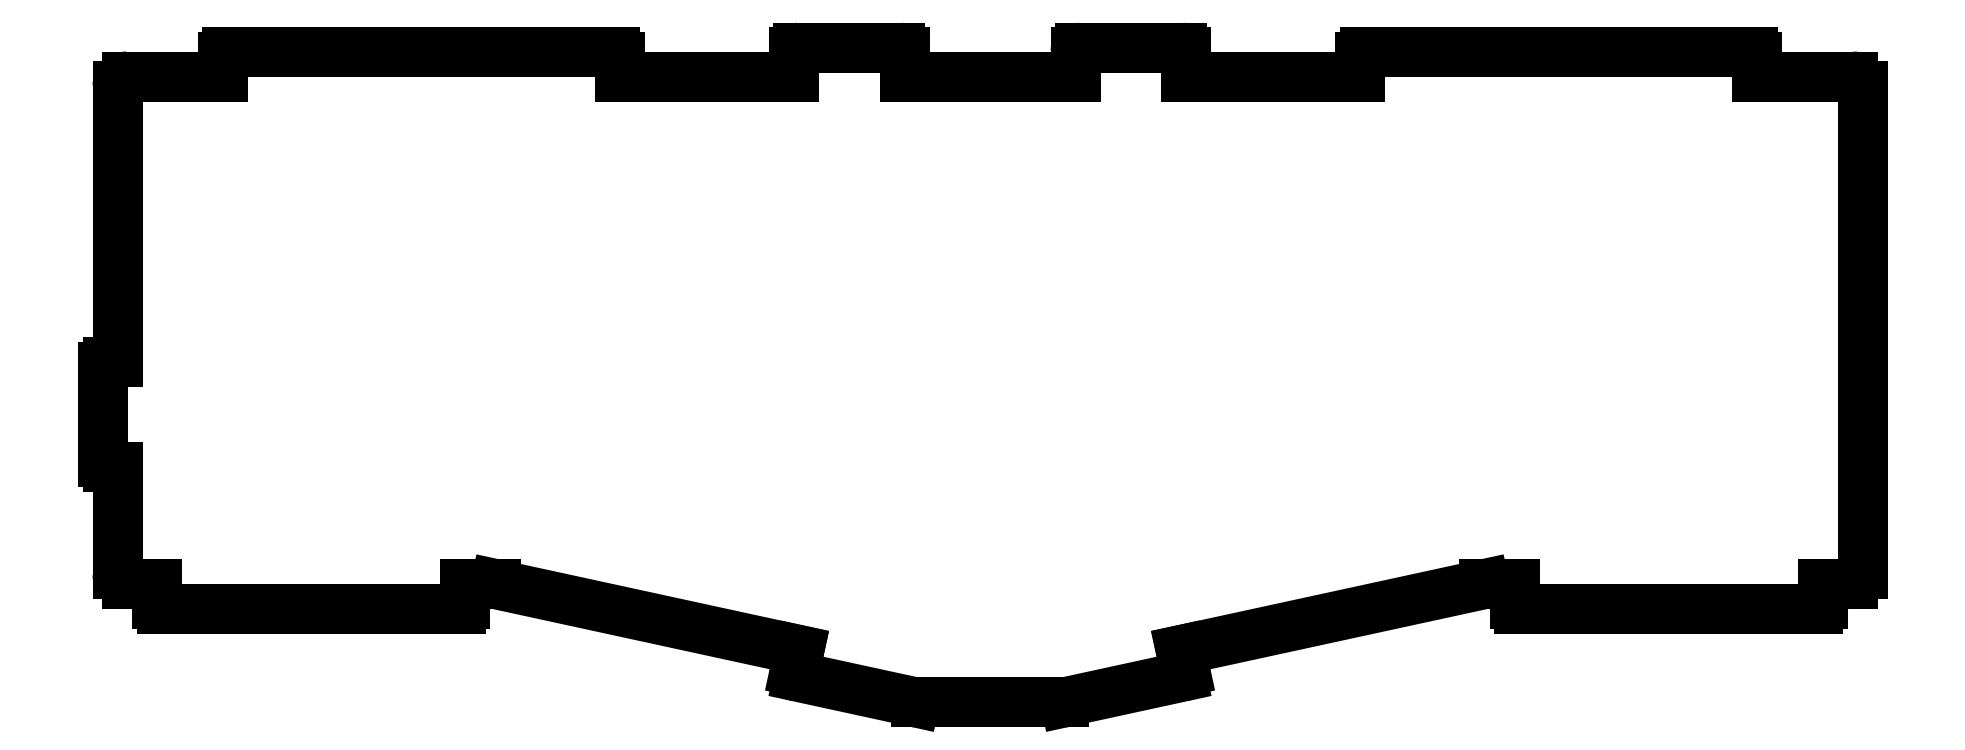
<metadata>
{"format":"dxf","ext":"dxf","renderer":"ezdxf+matplotlib","layout":"modelspace","background":"white","min_lineweight":24,"dpi":150}
</metadata>
<code>
0
SECTION
2
ENTITIES
0
SPLINE
8
0
70
0
71
3
72
8
73
4
74
0
42
1e-09
43
1e-10
44
1e-10
40
60
40
60
40
60
40
60
40
61
40
61
40
61
40
61
10
45.9
20
-33.3
30
0
10
46.01
20
-33.78
30
0
10
45.7
20
-34.26
30
0
10
45.22
20
-34.37
30
0
0
LINE
8
0
10
22.48
20
-39.31
30
0
11
45.22
21
-34.37
31
0
0
LINE
8
0
10
24.47
20
87.51
30
0
11
24.47
21
82.79
31
0
0
LINE
8
0
10
45.17
20
88.41
30
0
11
25.37
21
88.41
31
0
0
LINE
8
0
10
24.47
20
82.79
30
0
11
-8.908
21
82.79
31
0
0
SPLINE
8
0
70
0
71
3
72
8
73
4
74
0
42
1e-09
43
1e-10
44
1e-10
40
16
40
16
40
16
40
16
40
17
40
17
40
17
40
17
10
-164.4
20
6.637
30
0
10
-164.9
20
6.637
30
0
10
-165.3
20
7.04
30
0
10
-165.3
20
7.537
30
0
0
SPLINE
8
0
70
0
71
3
72
8
73
4
74
0
42
1e-09
43
1e-10
44
1e-10
40
36
40
36
40
36
40
36
40
37
40
37
40
37
40
37
10
24.47
20
87.51
30
0
10
24.47
20
88.01
30
0
10
24.88
20
88.41
30
0
10
25.37
20
88.41
30
0
0
SPLINE
8
0
70
0
71
3
72
8
73
4
74
0
42
1e-09
43
1e-10
44
1e-10
40
10
40
10
40
10
40
10
40
11
40
11
40
11
40
11
10
-153.9
20
-21.07
30
0
10
-154.4
20
-21.07
30
0
10
-154.8
20
-20.67
30
0
10
-154.8
20
-20.17
30
0
0
SPLINE
8
0
70
0
71
3
72
8
73
4
74
0
42
1e-09
43
1e-10
44
1e-10
40
38
40
38
40
38
40
38
40
39
40
39
40
39
40
39
10
45.17
20
88.41
30
0
10
45.67
20
88.41
30
0
10
46.07
20
88.01
30
0
10
46.07
20
87.51
30
0
0
SPLINE
8
0
70
0
71
3
72
8
73
4
74
0
42
1e-09
43
1e-10
44
1e-10
40
13
40
13
40
13
40
13
40
14
40
14
40
14
40
14
10
-160.6
20
-16.27
30
0
10
-161.6
20
-16.27
30
0
10
-162.5
20
-15.42
30
0
10
-162.5
20
-14.37
30
0
0
LINE
8
0
10
-29.44
20
-29.16
30
0
11
-30.34
21
-33.3
31
0
0
LINE
8
0
10
178.1
20
-14.37
30
0
11
178.1
21
80.89
31
0
0
LINE
8
0
10
80
20
86.69
30
0
11
80
21
82.79
31
0
0
SPLINE
8
0
70
0
71
3
72
8
73
4
74
0
42
1e-09
43
1e-10
44
1e-10
40
42
40
42
40
42
40
42
40
43
40
43
40
43
40
43
10
80
20
86.69
30
0
10
80
20
87.19
30
0
10
80.41
20
87.59
30
0
10
80.9
20
87.59
30
0
0
LINE
8
0
10
80
20
82.79
30
0
11
46.07
21
82.79
31
0
0
LINE
8
0
10
157.5
20
82.79
30
0
11
157.5
21
86.69
31
0
0
SPLINE
8
0
70
0
71
3
72
8
73
4
74
0
42
1e-09
43
1e-10
44
1e-10
40
30
40
30
40
30
40
30
40
31
40
31
40
31
40
31
10
-30.51
20
87.51
30
0
10
-30.51
20
88.01
30
0
10
-30.1
20
88.41
30
0
10
-29.61
20
88.41
30
0
0
LINE
8
0
10
110.2
20
-16.27
30
0
11
110.2
21
-20.17
31
0
0
LINE
8
0
10
170.3
20
-16.27
30
0
11
176.2
21
-16.27
31
0
0
LINE
8
0
10
170.3
20
-20.17
30
0
11
170.3
21
-16.27
31
0
0
SPLINE
8
0
70
0
71
3
72
8
73
4
74
0
42
1e-09
43
1e-10
44
1e-10
40
49
40
49
40
49
40
49
40
50
40
50
40
50
40
50
10
178.1
20
-14.37
30
0
10
178.1
20
-15.42
30
0
10
177.2
20
-16.27
30
0
10
176.2
20
-16.27
30
0
0
SPLINE
8
0
70
0
71
3
72
8
73
4
74
0
42
1e-09
43
1e-10
44
1e-10
40
52
40
52
40
52
40
52
40
53
40
53
40
53
40
53
10
170.3
20
-20.17
30
0
10
170.3
20
-20.67
30
0
10
169.9
20
-21.07
30
0
10
169.4
20
-21.07
30
0
0
LINE
8
0
10
-162.5
20
80.89
30
0
11
-162.5
21
26.99
31
0
0
LINE
8
0
10
-142
20
86.69
30
0
11
-142
21
82.79
31
0
0
LINE
8
0
10
111.1
20
-21.07
30
0
11
169.4
21
-21.07
31
0
0
LINE
8
0
10
156.6
20
87.59
30
0
11
80.9
21
87.59
31
0
0
SPLINE
8
0
70
0
71
3
72
8
73
4
74
0
42
1e-09
43
1e-10
44
1e-10
40
54
40
54
40
54
40
54
40
55
40
55
40
55
40
55
10
111.1
20
-21.07
30
0
10
110.6
20
-21.07
30
0
10
110.2
20
-20.67
30
0
10
110.2
20
-20.17
30
0
0
LINE
8
0
10
-142
20
82.79
30
0
11
-160.6
21
82.79
31
0
0
LINE
8
0
10
-65.34
20
87.59
30
0
11
-141.1
21
87.59
31
0
0
SPLINE
8
0
70
0
71
3
72
8
73
4
74
0
42
1e-09
43
1e-10
44
1e-10
40
47
40
47
40
47
40
47
40
48
40
48
40
48
40
48
10
176.2
20
82.79
30
0
10
177.2
20
82.79
30
0
10
178.1
20
81.93
30
0
10
178.1
20
80.89
30
0
0
SPLINE
8
0
70
0
71
3
72
8
73
4
74
0
42
1e-09
43
1e-10
44
1e-10
40
44
40
44
40
44
40
44
40
45
40
45
40
45
40
45
10
156.6
20
87.59
30
0
10
157.1
20
87.59
30
0
10
157.5
20
87.19
30
0
10
157.5
20
86.69
30
0
0
LINE
8
0
10
176.2
20
82.79
30
0
11
157.5
21
82.79
31
0
0
LINE
8
0
10
46.07
20
82.79
30
0
11
46.07
21
87.51
31
0
0
LINE
8
0
10
45.9
20
-33.3
30
0
11
45.01
21
-29.16
31
0
0
SPLINE
8
0
70
0
71
3
72
8
73
4
74
0
42
1e-09
43
1e-10
44
1e-10
40
26
40
26
40
26
40
26
40
27
40
27
40
27
40
27
10
-65.34
20
87.59
30
0
10
-64.84
20
87.59
30
0
10
-64.44
20
87.19
30
0
10
-64.44
20
86.69
30
0
0
LINE
8
0
10
-30.51
20
87.51
30
0
11
-30.51
21
82.79
31
0
0
SPLINE
8
0
70
0
71
3
72
8
73
4
74
0
42
1e-09
43
1e-10
44
1e-10
40
21
40
21
40
21
40
21
40
22
40
22
40
22
40
22
10
-162.5
20
80.89
30
0
10
-162.5
20
81.93
30
0
10
-161.6
20
82.79
30
0
10
-160.6
20
82.79
30
0
0
LINE
8
0
10
-64.44
20
82.79
30
0
11
-64.44
21
86.69
31
0
0
SPLINE
8
0
70
0
71
3
72
8
73
4
74
0
42
1e-09
43
1e-10
44
1e-10
40
24
40
24
40
24
40
24
40
25
40
25
40
25
40
25
10
-142
20
86.69
30
0
10
-142
20
87.19
30
0
10
-141.6
20
87.59
30
0
10
-141.1
20
87.59
30
0
0
LINE
8
0
10
-30.51
20
82.79
30
0
11
-64.44
21
82.79
31
0
0
ELLIPSE
8
0
10
-6.718
20
-38.88
30
0
11
0.6423
21
0.001882
31
0
40
0.7107
41
4.406
42
4.708
0
LINE
8
0
10
-162.5
20
26.99
30
0
11
-164.4
21
26.99
31
0
0
LINE
8
0
10
-29.65
20
-34.37
30
0
11
-6.91
21
-39.31
31
0
0
LINE
8
0
10
-165.3
20
26.09
30
0
11
-165.3
21
7.537
31
0
0
LINE
8
0
10
-8.908
20
82.79
30
0
11
-8.908
21
87.51
31
0
0
LINE
8
0
10
-9.808
20
88.41
30
0
11
-29.61
21
88.41
31
0
0
LINE
8
0
10
-94.6
20
-20.17
30
0
11
-94.6
21
-16.27
31
0
0
SPLINE
8
0
70
0
71
3
72
8
73
4
74
0
42
1e-09
43
1e-10
44
1e-10
40
32
40
32
40
32
40
32
40
33
40
33
40
33
40
33
10
-9.808
20
88.41
30
0
10
-9.312
20
88.41
30
0
10
-8.908
20
88.01
30
0
10
-8.908
20
87.51
30
0
0
LINE
8
0
10
-6.719
20
-39.33
30
0
11
22.28
21
-39.33
31
0
0
SPLINE
8
0
70
0
71
3
72
8
73
4
74
0
42
1e-09
43
1e-10
44
1e-10
40
8
40
8
40
8
40
8
40
9
40
9
40
9
40
9
10
-94.6
20
-20.17
30
0
10
-94.6
20
-20.67
30
0
10
-95
20
-21.07
30
0
10
-95.5
20
-21.07
30
0
0
ELLIPSE
8
0
10
22.28
20
-38.84
30
0
11
0.6679
21
-0.001971
31
0
40
0.7391
41
4.716
42
5.007
0
LINE
8
0
10
-154.8
20
-16.27
30
0
11
-154.8
21
-20.17
31
0
0
LINE
8
0
10
-162.5
20
6.637
30
0
11
-162.5
21
-14.37
31
0
0
LINE
8
0
10
-164.4
20
6.637
30
0
11
-162.5
21
6.637
31
0
0
LINE
8
0
10
-160.6
20
-16.27
30
0
11
-154.8
21
-16.27
31
0
0
SPLINE
8
0
70
0
71
3
72
8
73
4
74
0
42
1e-09
43
1e-10
44
1e-10
40
2
40
2
40
2
40
2
40
3
40
3
40
3
40
3
10
-29.65
20
-34.37
30
0
10
-30.14
20
-34.26
30
0
10
-30.45
20
-33.78
30
0
10
-30.34
20
-33.3
30
0
0
SPLINE
8
0
70
0
71
3
72
8
73
4
74
0
42
1e-09
43
1e-10
44
1e-10
40
18
40
18
40
18
40
18
40
19
40
19
40
19
40
19
10
-165.3
20
26.09
30
0
10
-165.3
20
26.58
30
0
10
-164.9
20
26.99
30
0
10
-164.4
20
26.99
30
0
0
LINE
8
0
10
-153.9
20
-21.07
30
0
11
-95.5
21
-21.07
31
0
0
LINE
8
0
10
-94.6
20
-16.27
30
0
11
-88.72
21
-16.27
31
0
0
LINE
8
0
10
-29.44
20
-29.16
30
0
11
-88.72
21
-16.27
31
0
0
LINE
8
0
10
110.2
20
-16.27
30
0
11
104.3
21
-16.27
31
0
0
LINE
8
0
10
45.01
20
-29.16
30
0
11
104.3
21
-16.27
31
0
0
ENDSEC
0
EOF

</code>
